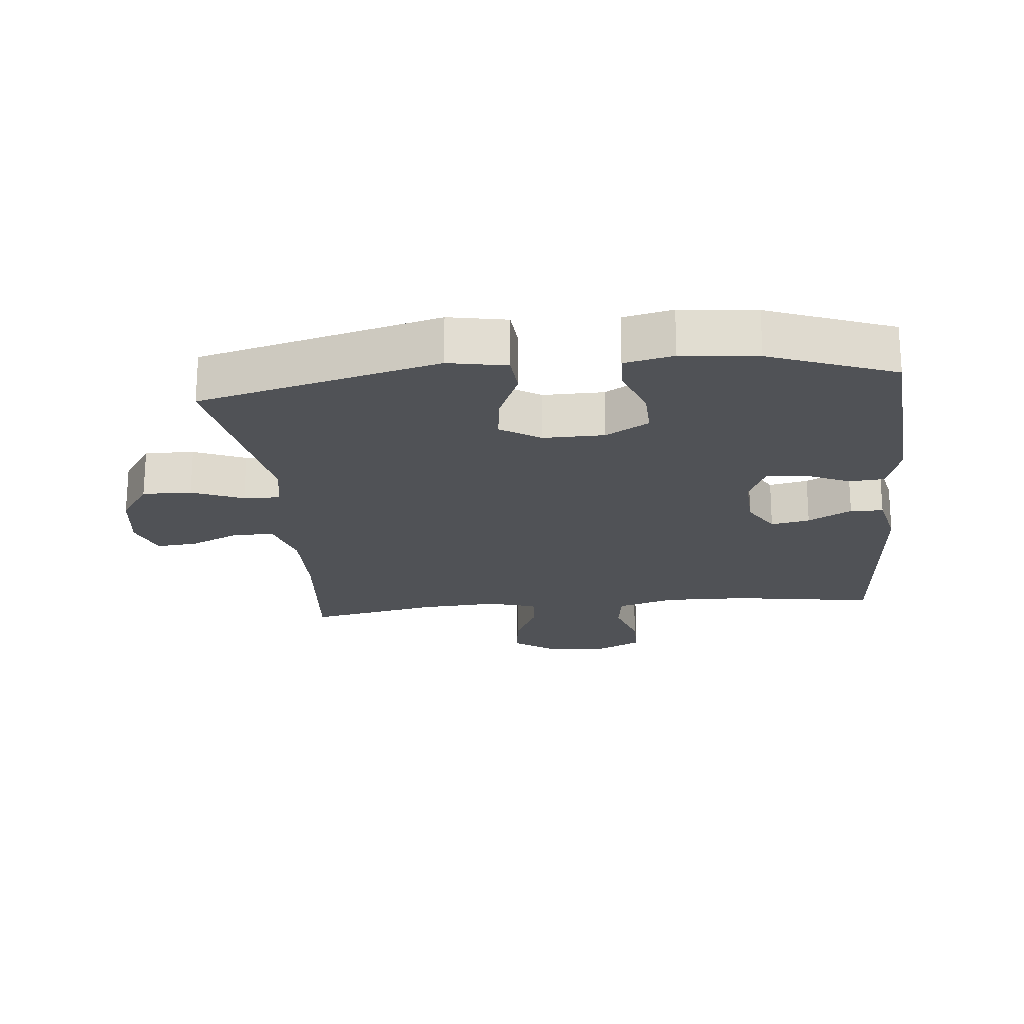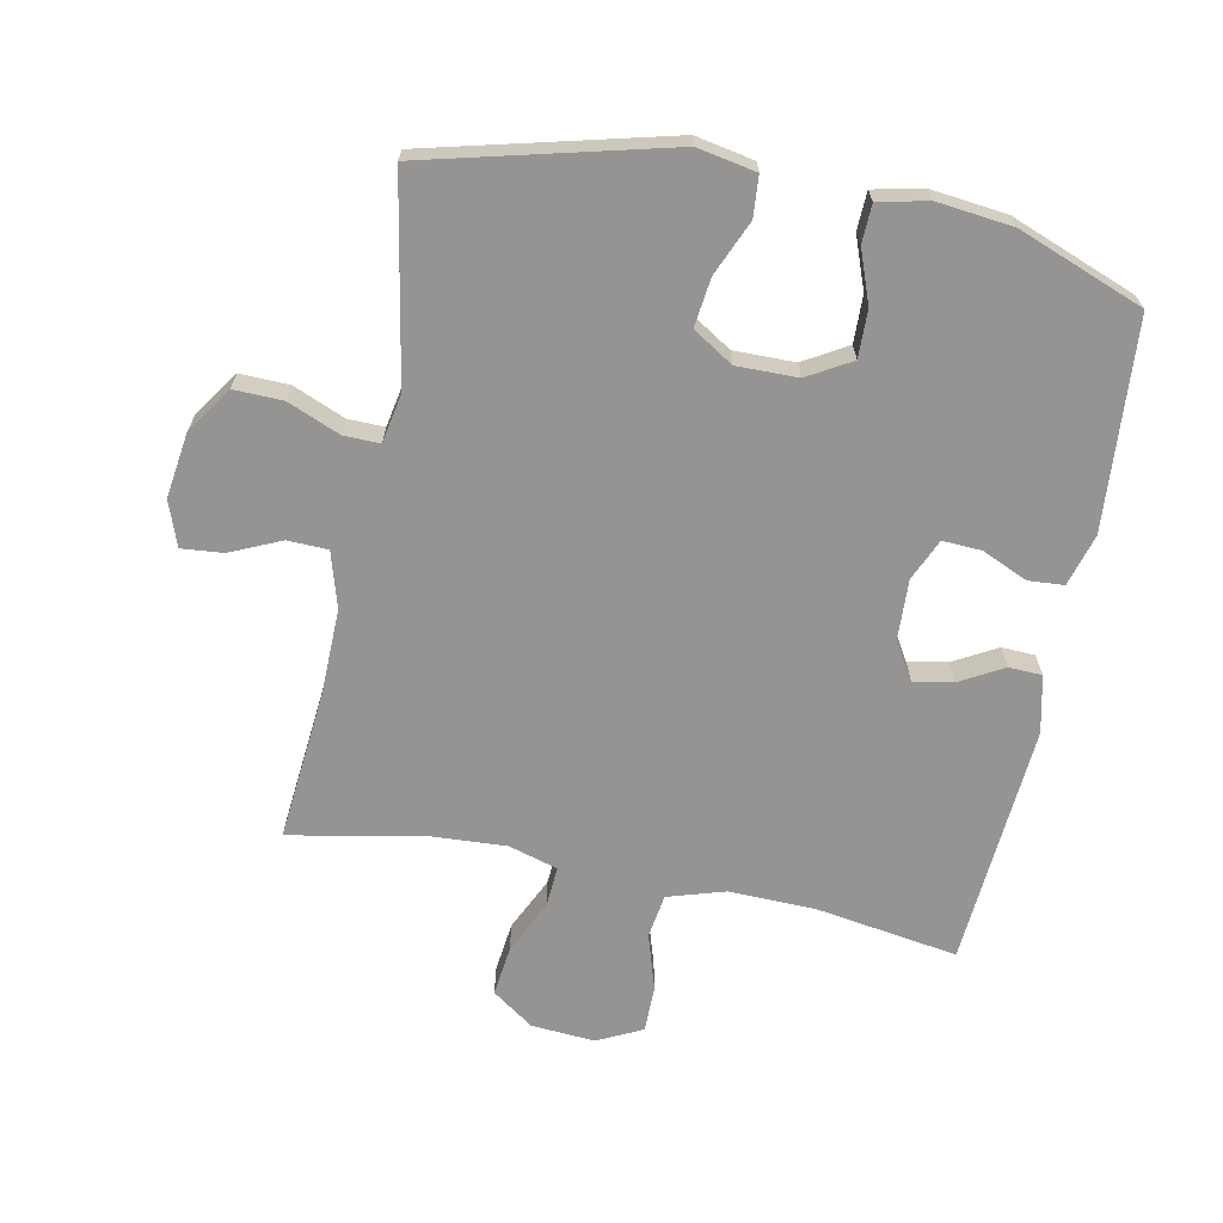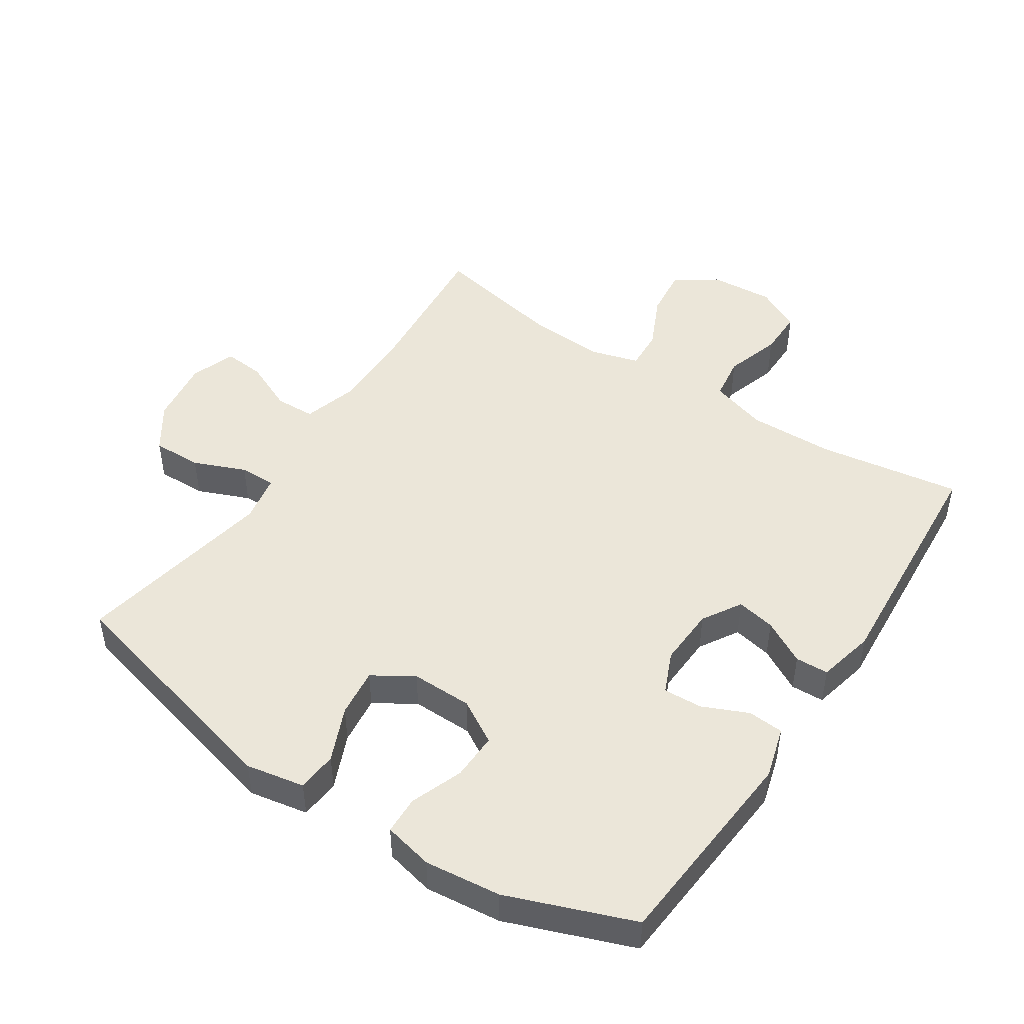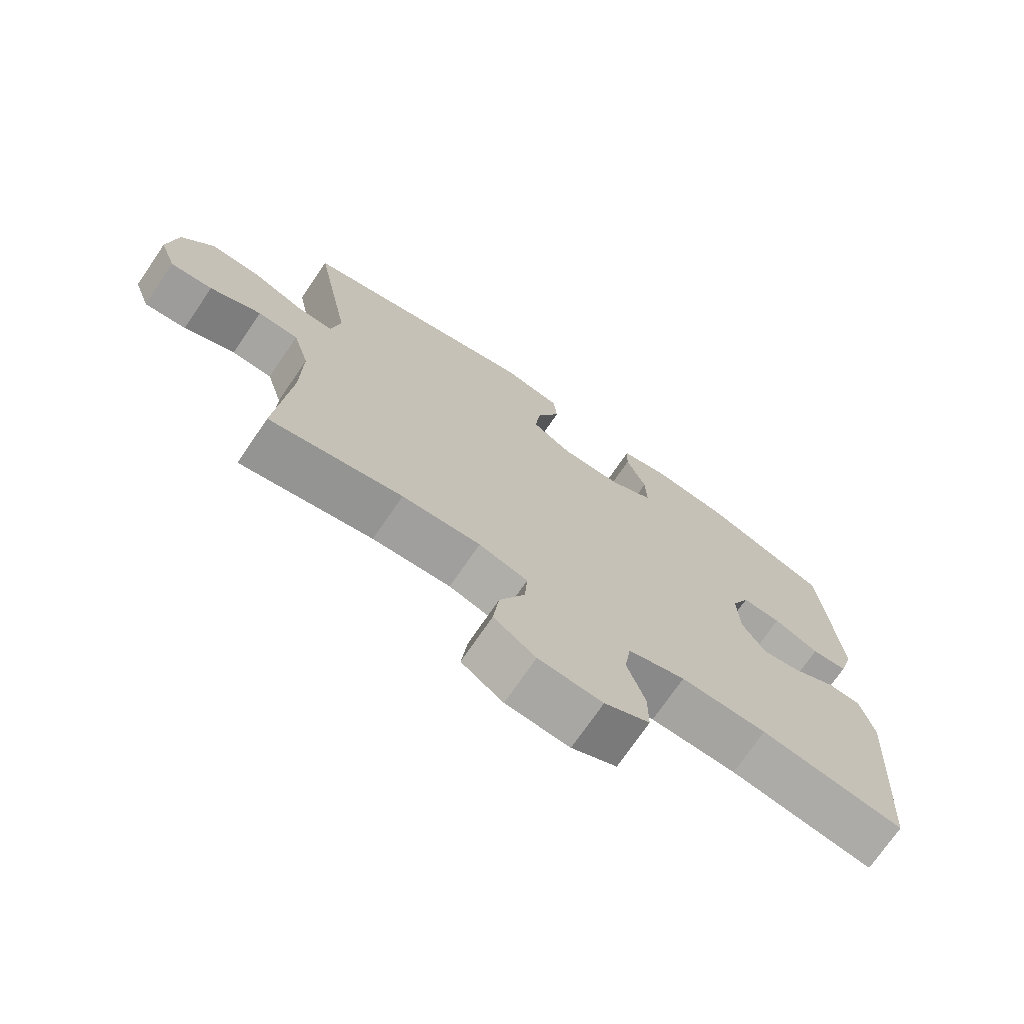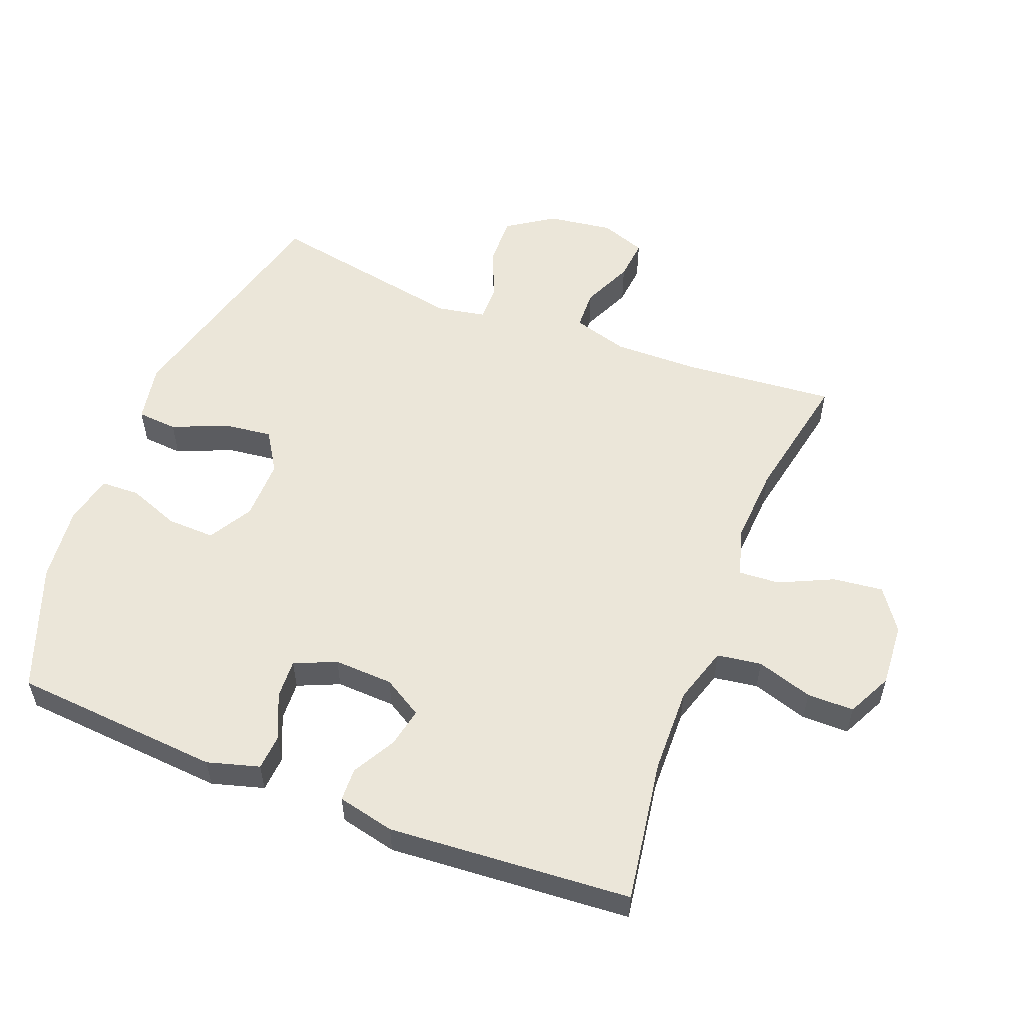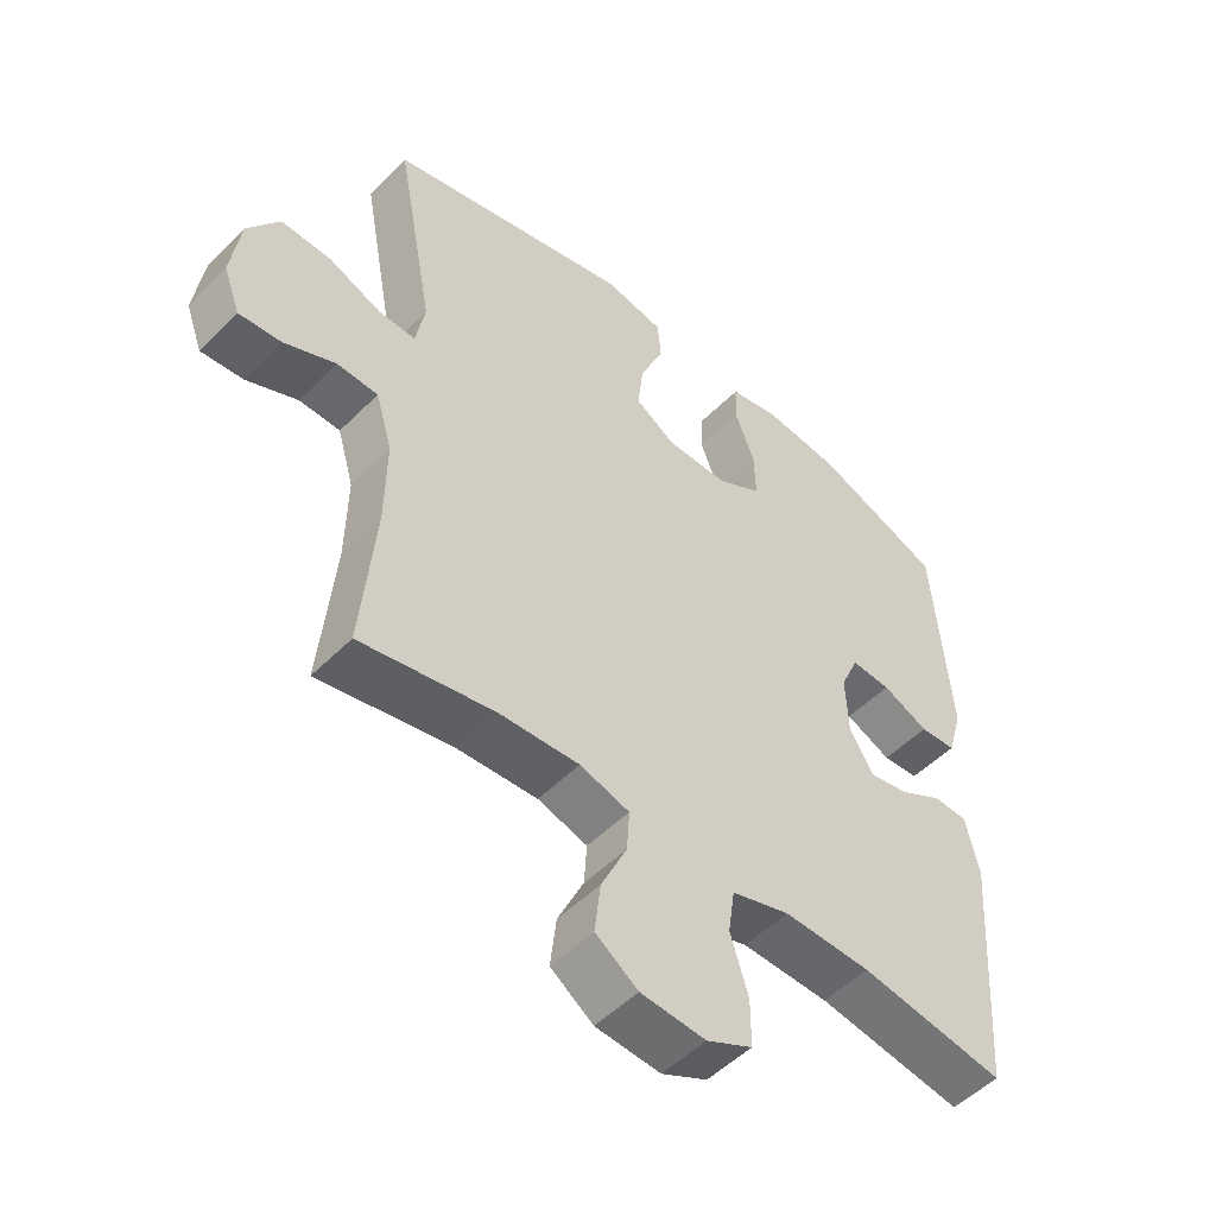
<metadata>
{"format":"obj","ext":"obj","renderer":"f3d","projection":"perspective","resolution":1024,"background":"white","views":[{"elev":-20.9,"azim":5.7,"up":"+Y"},{"elev":-67.2,"azim":-11.4,"up":"+Y"},{"elev":47.4,"azim":33.5,"up":"+Y"},{"elev":-72.9,"azim":-34.3,"up":"+Z"},{"elev":55.1,"azim":111.3,"up":"+Y"},{"elev":-51.4,"azim":-42.8,"up":"+Z"}]}
</metadata>
<code>
v -0.5 0.07 0.5
v -0.129 0.07 0.594
v -0.039 0.07 0.577
v -0.034 0.07 0.515
v -0.07 0.07 0.431
v -0.079 0.07 0.356
v -0.017 0.07 0.317
v 0.077 0.07 0.318
v 0.144 0.07 0.357
v 0.142 0.07 0.43
v 0.112 0.07 0.51
v 0.114 0.07 0.569
v 0.19 0.07 0.586
v 0.307 0.07 0.573
v 0.5 0.07 0.5
v 0.525 0.07 0.179
v 0.502 0.07 0.099
v 0.447 0.07 0.095
v 0.377 0.07 0.126
v 0.317 0.07 0.129
v 0.289 0.07 0.065
v 0.293 0.07 -0.026
v 0.329 0.07 -0.086
v 0.389 0.07 -0.074
v 0.456 0.07 -0.037
v 0.507 0.07 -0.039
v 0.527 0.07 -0.127
v 0.5 0.07 -0.5
v 0.28 0.07 -0.466
v 0.148 0.07 -0.463
v 0.06 0.07 -0.49
v 0.05 0.07 -0.558
v 0.077 0.07 -0.644
v 0.077 0.07 -0.716
v 0.008 0.07 -0.75
v -0.09 0.07 -0.743
v -0.154 0.07 -0.698
v -0.145 0.07 -0.621
v -0.106 0.07 -0.538
v -0.102 0.07 -0.475
v -0.177 0.07 -0.453
v -0.297 0.07 -0.46
v -0.5 0.07 -0.5
v -0.479 0.07 -0.268
v -0.477 0.07 -0.135
v -0.502 0.07 -0.05
v -0.564 0.07 -0.048
v -0.642 0.07 -0.083
v -0.706 0.07 -0.089
v -0.731 0.07 -0.02
v -0.717 0.07 0.081
v -0.669 0.07 0.152
v -0.593 0.07 0.15
v -0.513 0.07 0.117
v -0.457 0.07 0.116
v -0.443 0.07 0.191
v -0.5 0 0.5
v -0.129 0 0.594
v -0.039 0 0.577
v -0.034 0 0.515
v -0.07 0 0.431
v -0.079 0 0.356
v -0.017 0 0.317
v 0.077 0 0.318
v 0.144 0 0.357
v 0.142 0 0.43
v 0.112 0 0.51
v 0.114 0 0.569
v 0.19 0 0.586
v 0.307 0 0.573
v 0.5 0 0.5
v 0.525 0 0.179
v 0.502 0 0.099
v 0.447 0 0.095
v 0.377 0 0.126
v 0.317 0 0.129
v 0.289 0 0.065
v 0.293 0 -0.026
v 0.329 0 -0.086
v 0.389 0 -0.074
v 0.456 0 -0.037
v 0.507 0 -0.039
v 0.527 0 -0.127
v 0.5 0 -0.5
v 0.28 0 -0.466
v 0.148 0 -0.463
v 0.06 0 -0.49
v 0.05 0 -0.558
v 0.077 0 -0.644
v 0.077 0 -0.716
v 0.008 0 -0.75
v -0.09 0 -0.743
v -0.154 0 -0.698
v -0.145 0 -0.621
v -0.106 0 -0.538
v -0.102 0 -0.475
v -0.177 0 -0.453
v -0.297 0 -0.46
v -0.5 0 -0.5
v -0.479 0 -0.268
v -0.477 0 -0.135
v -0.502 0 -0.05
v -0.564 0 -0.048
v -0.642 0 -0.083
v -0.706 0 -0.089
v -0.731 0 -0.02
v -0.717 0 0.081
v -0.669 0 0.152
v -0.593 0 0.15
v -0.513 0 0.117
v -0.457 0 0.116
v -0.443 0 0.191
f 51 52 53 54
f 51 54 55
f 50 51 55
f 47 48 49 50
f 46 47 50 55
f 45 46 55
f 44 45 55 56
f 42 43 44
f 41 42 44 56
f 36 37 38 39
f 36 39 40
f 35 36 40
f 32 33 34 35
f 31 32 35 40
f 30 31 40 41
f 26 27 28 29
f 24 25 26 29
f 23 24 29 30
f 22 23 30 41
f 16 17 18 19
f 16 19 20
f 15 16 20
f 14 15 20
f 13 14 20 21
f 10 11 12 13
f 9 10 13 21
f 2 3 4 5
f 2 5 6
f 1 2 6
f 56 1 6 7
f 8 9 21 22
f 22 41 56
f 7 8 22 56
f 110 109 108 107
f 111 110 107
f 111 107 106
f 106 105 104 103
f 111 106 103 102
f 111 102 101
f 112 111 101 100
f 100 99 98
f 112 100 98 97
f 95 94 93 92
f 96 95 92
f 96 92 91
f 91 90 89 88
f 96 91 88 87
f 97 96 87 86
f 85 84 83 82
f 85 82 81 80
f 86 85 80 79
f 97 86 79 78
f 75 74 73 72
f 76 75 72
f 76 72 71
f 76 71 70
f 77 76 70 69
f 69 68 67 66
f 77 69 66 65
f 61 60 59 58
f 62 61 58
f 62 58 57
f 63 62 57 112
f 78 77 65 64
f 112 97 78
f 112 78 64 63
f 1 57 58 2
f 2 58 59 3
f 3 59 60 4
f 4 60 61 5
f 5 61 62 6
f 6 62 63 7
f 7 63 64 8
f 8 64 65 9
f 9 65 66 10
f 10 66 67 11
f 11 67 68 12
f 12 68 69 13
f 13 69 70 14
f 14 70 71 15
f 15 71 72 16
f 16 72 73 17
f 17 73 74 18
f 18 74 75 19
f 19 75 76 20
f 20 76 77 21
f 21 77 78 22
f 22 78 79 23
f 23 79 80 24
f 24 80 81 25
f 25 81 82 26
f 26 82 83 27
f 27 83 84 28
f 28 84 85 29
f 29 85 86 30
f 30 86 87 31
f 31 87 88 32
f 32 88 89 33
f 33 89 90 34
f 34 90 91 35
f 35 91 92 36
f 36 92 93 37
f 37 93 94 38
f 38 94 95 39
f 39 95 96 40
f 40 96 97 41
f 41 97 98 42
f 42 98 99 43
f 43 99 100 44
f 44 100 101 45
f 45 101 102 46
f 46 102 103 47
f 47 103 104 48
f 48 104 105 49
f 49 105 106 50
f 50 106 107 51
f 51 107 108 52
f 52 108 109 53
f 53 109 110 54
f 54 110 111 55
f 55 111 112 56
f 56 112 57 1

</code>
